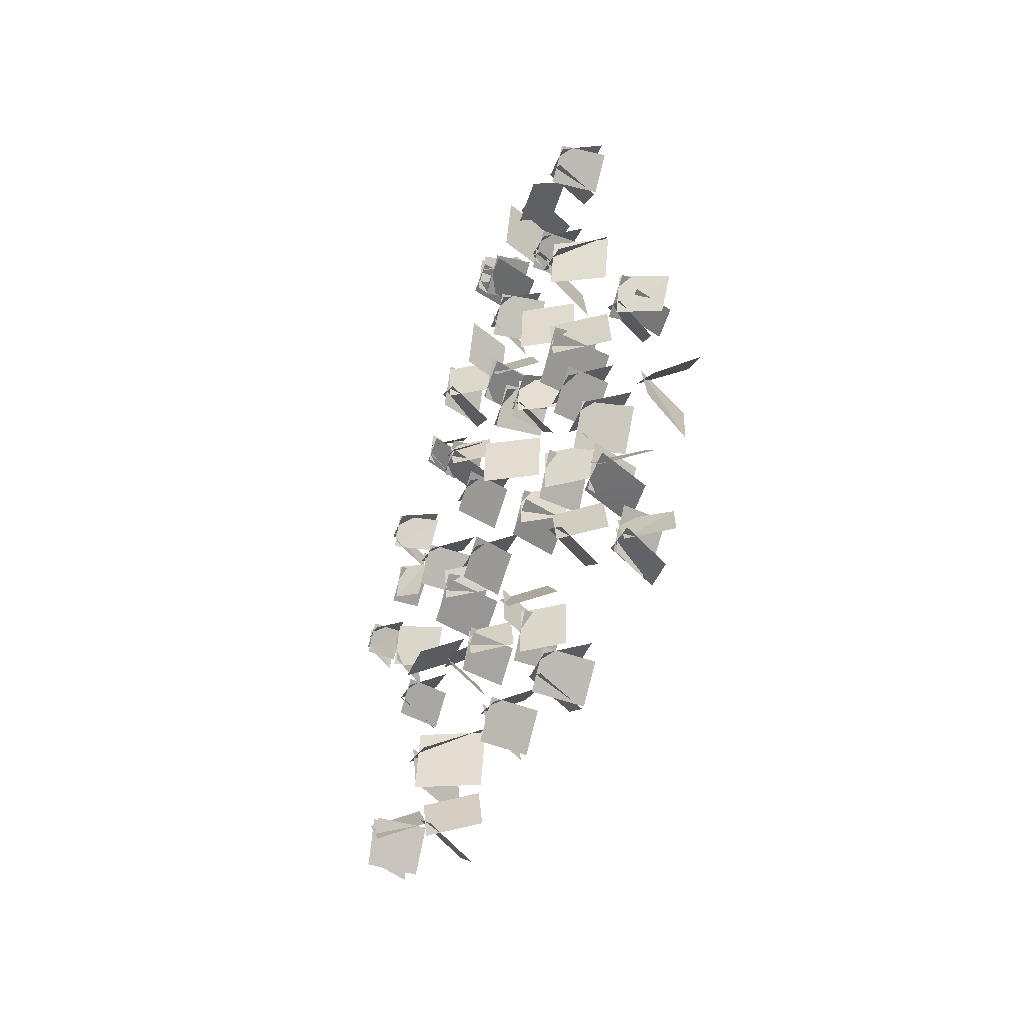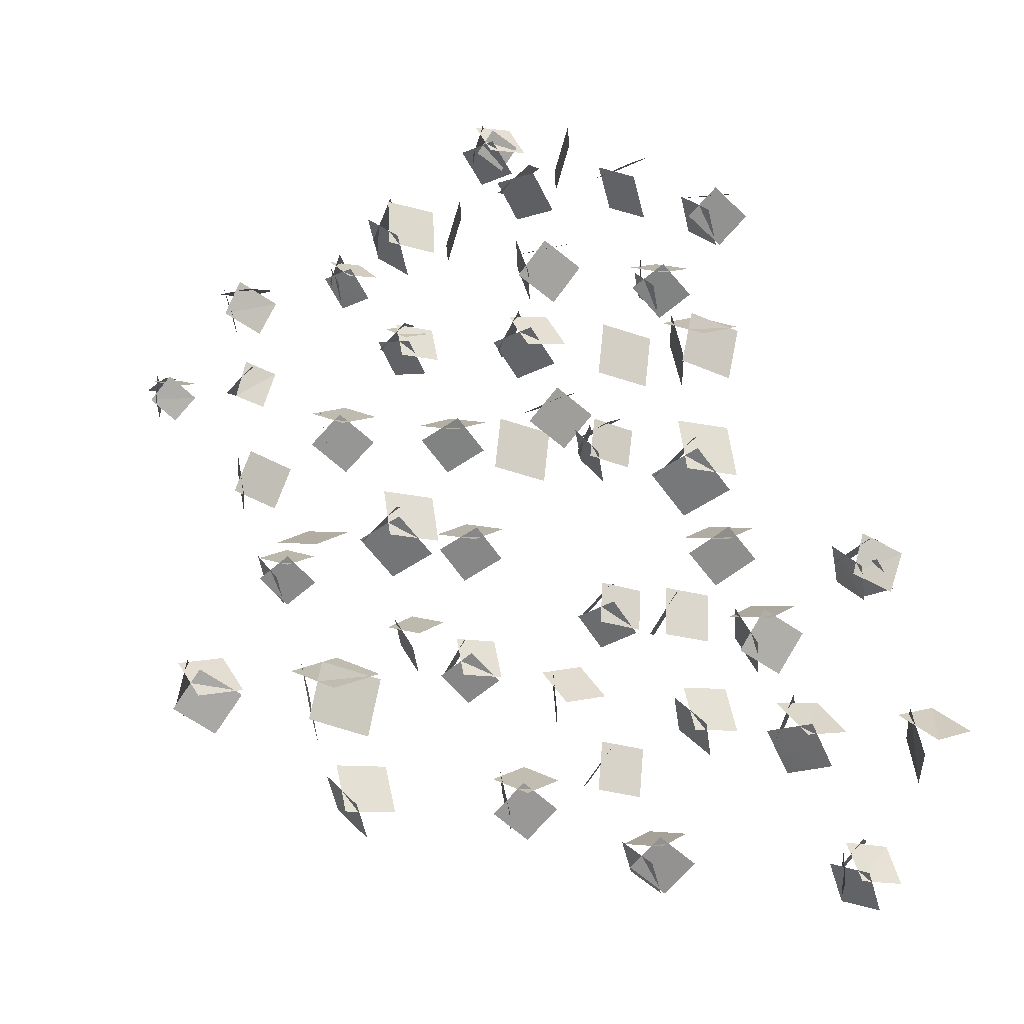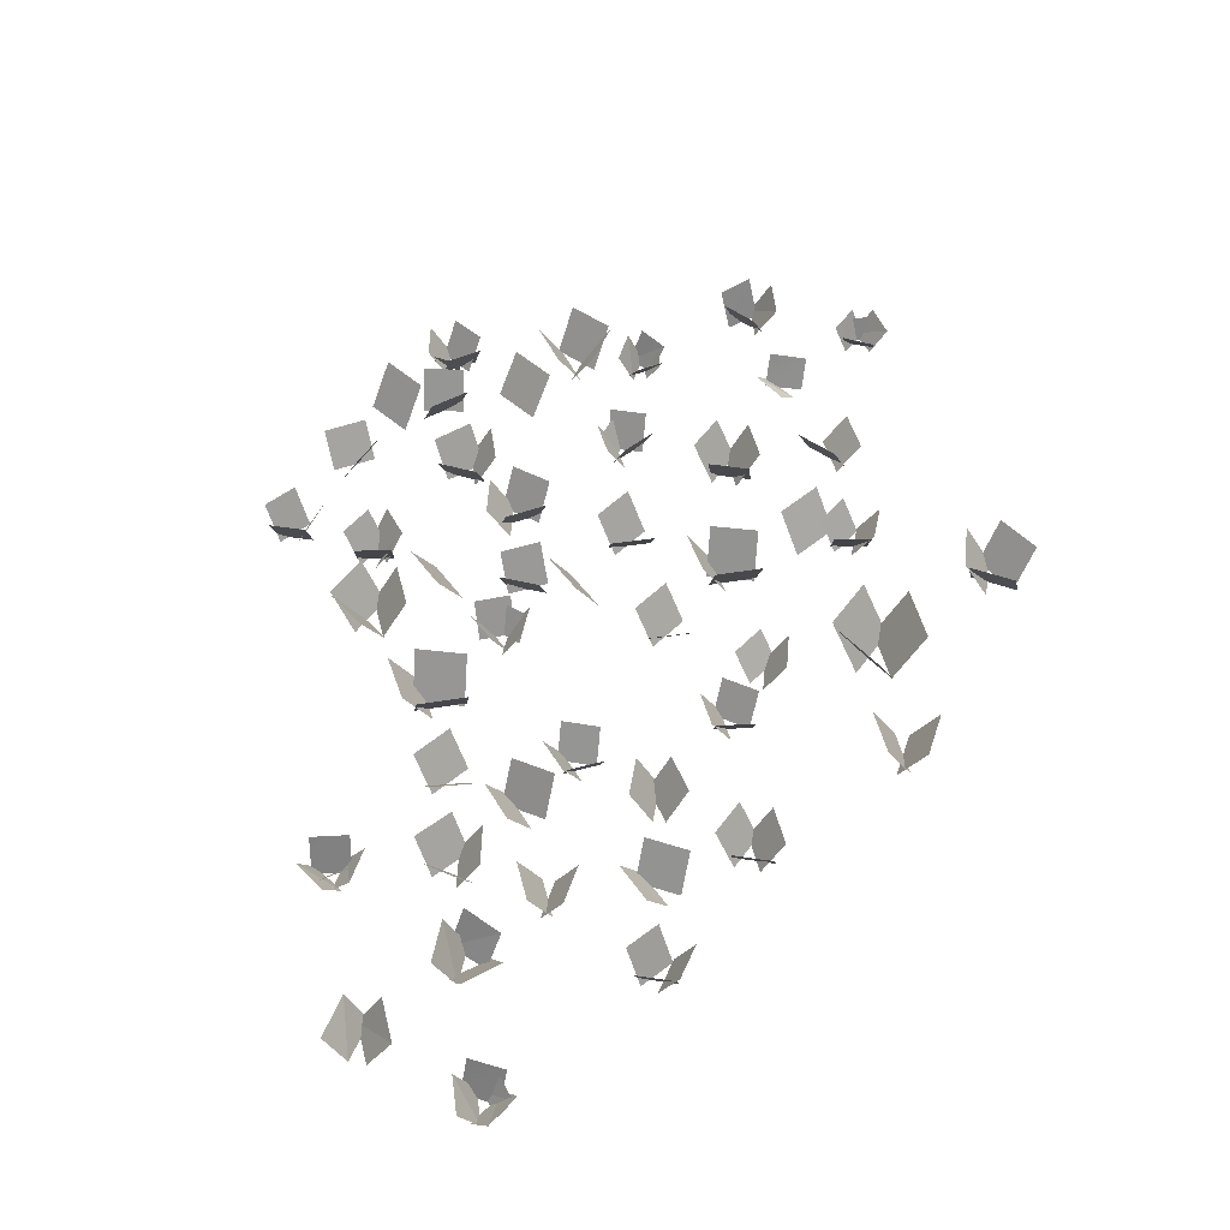
<metadata>
{"format":"obj","ext":"obj","renderer":"f3d","projection":"perspective","resolution":1024,"background":"white","views":[{"elev":-48.2,"azim":71.7,"up":"+Z"},{"elev":-22.6,"azim":30.8,"up":"+Z"},{"elev":51.7,"azim":151.7,"up":"+Y"}]}
</metadata>
<code>
g grassColony04
v 7.246 -0.06503 -4.624
v 7.064 -0.06503 -3.894
v 6.865 0.5907 -4.82
v 6.865 0.5907 -4.82
v 7.064 -0.06503 -3.894
v 6.684 0.6862 -4.089
v 6.495 -0.06503 -1.068
v 6.31 -0.06503 -1.675
v 6.849 0.5567 -1.251
v 6.849 0.5567 -1.251
v 6.31 -0.06503 -1.675
v 6.663 0.4871 -1.858
v 5.962 -0.06503 -5.728
v 6.186 -0.06503 -6.321
v 6.308 0.5976 -5.689
v 6.308 0.5976 -5.689
v 6.186 -0.06503 -6.321
v 6.532 0.5179 -6.281
v 4.944 -0.06503 -4.003
v 5.265 -0.06503 -3.366
v 4.614 0.6077 -3.917
v 4.614 0.6077 -3.917
v 5.265 -0.06503 -3.366
v 4.934 0.6772 -3.28
v 6.453 -0.06503 -1.585
v 5.994 -0.06503 -1.171
v 6.242 0.4732 -1.916
v 6.242 0.4732 -1.916
v 5.994 -0.06503 -1.171
v 5.783 0.5377 -1.502
v 4.98 -0.06503 -3.478
v 5.45 -0.06503 -4.037
v 5.31 0.6842 -3.311
v 5.31 0.6842 -3.311
v 5.45 -0.06503 -4.037
v 5.78 0.6016 -3.87
v 6.873 -0.06503 -3.969
v 7.463 -0.06503 -4.44
v 7.152 0.5881 -3.727
v 7.152 0.5881 -3.727
v 7.463 -0.06503 -4.44
v 7.742 0.513 -4.198
v 6.298 -0.06503 -6.221
v 5.7 -0.06503 -6.002
v 6.196 0.4846 -6.629
v 6.196 0.4846 -6.629
v 5.7 -0.06503 -6.002
v 5.598 0.5288 -6.411
v 5.919 -0.06503 -6.321
v 5.923 -0.06503 -5.845
v 5.672 0.3703 -6.383
v 5.672 0.3703 -6.383
v 5.923 -0.06503 -5.845
v 5.676 0.429 -5.907
v -5.55 -0.06503 5.798
v -5.784 -0.06503 6.393
v -5.86 0.573 5.591
v -5.86 0.573 5.591
v -5.784 -0.06503 6.393
v -6.093 0.6532 6.186
v -3.195 -0.06503 5.751
v -3.375 -0.06503 6.128
v -3.389 0.3159 5.597
v -3.389 0.3159 5.597
v -3.375 -0.06503 6.128
v -3.569 0.3676 5.973
v -3.389 -0.06503 6.234
v -2.984 -0.06503 5.852
v -3.161 0.5463 6.381
v -3.161 0.5463 6.381
v -2.984 -0.06503 5.852
v -2.756 0.4875 6
v -6.911 -0.06503 4.834
v -7.321 -0.06503 4.454
v -6.686 0.4201 4.539
v -6.686 0.4201 4.539
v -7.321 -0.06503 4.454
v -7.096 0.3851 4.16
v -3.37 -0.06503 5.834
v -3.183 -0.06503 6.343
v -3.633 0.4795 5.863
v -3.633 0.4795 5.863
v -3.183 -0.06503 6.343
v -3.447 0.537 6.372
v -5.4 -0.06503 6.381
v -5.701 -0.06503 5.815
v -5.071 0.6181 6.14
v -5.071 0.6181 6.14
v -5.701 -0.06503 5.815
v -5.371 0.5568 5.574
v -5.175 -0.06503 4.694
v -5.364 -0.06503 4.061
v -4.81 0.3392 4.523
v -4.81 0.3392 4.523
v -5.364 -0.06503 4.061
v -4.999 0.2664 3.89
v -7.202 -0.06503 4.398
v -7.222 -0.06503 4.952
v -7.491 0.4153 4.313
v -7.491 0.4153 4.313
v -7.222 -0.06503 4.952
v -7.51 0.4844 4.867
v -1.414 -0.06503 2.545
v -0.6933 -0.06503 2.309
v -1.285 0.6766 2.939
v -0.5641 0.6766 2.703
v 3.443 -0.06503 -2.964
v 3.621 -0.06503 -3.664
v 3.826 0.5904 -2.867
v 4.004 0.5904 -3.567
v -2.518 -0.06503 -3.936
v -3.124 -0.06503 -3.363
v -2.831 0.7242 -4.268
v -3.438 0.7242 -3.695
v 0.1288 -0.06503 3.6
v 0.5307 -0.06503 4.215
v -0.208 0.6294 3.82
v 0.1939 0.6294 4.435
v 0.05828 -0.06503 -3.896
v 0.6868 -0.06503 -4.215
v 0.2326 0.6032 -3.552
v 0.8611 0.6032 -3.871
v 1.644 -0.06503 1.376
v 1.877 -0.06503 1.795
v 1.415 0.418 1.503
v 1.647 0.418 1.923
v 1.223 -0.06503 -2.962
v 1.154 -0.06503 -2.249
v 0.8329 0.6194 -3
v 0.7638 0.6194 -2.287
v -4.298 -0.06503 0.3512
v -4.724 -0.06503 0.8436
v -4.568 0.5406 0.1186
v -4.993 0.5406 0.611
v -3.084 -0.06503 3.156
v -3.656 -0.06503 2.714
v -2.842 0.6485 2.843
v -3.414 0.6485 2.401
v 0.9595 -0.06503 -2.289
v 1.4 -0.06503 -2.855
v 1.269 0.622 -2.049
v 1.709 0.622 -2.614
v -2.94 -0.06503 -3.209
v -2.734 -0.06503 -4.017
v -2.498 0.7213 -3.097
v -2.292 0.7213 -3.905
v -3.671 -0.06503 3.309
v -3.01 -0.06503 2.974
v -3.488 0.67 3.671
v -2.826 0.67 3.336
v -0.2651 -0.06503 0.443
v -0.9819 -0.06503 0.1949
v -0.1293 0.4944 0.05087
v -0.8462 0.4944 -0.1972
v -0.6383 -0.06503 -1.434
v -0.5007 -0.06503 -2.07
v -0.2905 0.5366 -1.359
v -0.1529 0.5366 -1.995
v 4.298 -0.06503 -0.5
v 3.602 -0.06503 -0.8022
v 4.463 0.4984 -0.8806
v 3.767 0.4984 -1.183
v 3.039 -0.06503 0.6281
v 3.747 -0.06503 1.132
v 2.764 0.7441 1.016
v 3.472 0.7441 1.519
v -2.116 -0.06503 1.49
v -1.982 -0.06503 0.6751
v -1.67 0.7464 1.564
v -1.536 0.7464 0.7487
v -5.101 -0.06503 2.138
v -5.26 -0.06503 2.879
v -5.506 0.4984 2.05
v -5.666 0.4984 2.792
v 3.775 -0.06503 3.328
v 3.585 -0.06503 2.525
v 4.214 0.7103 3.225
v 4.025 0.7103 2.421
v 0.6165 -0.06503 -4.042
v 0.07288 -0.06503 -4.461
v 0.846 0.5827 -4.339
v 0.3024 0.5827 -4.759
v -1.024 -0.06503 0.477
v -0.303 -0.06503 0.2408
v -0.8947 0.6227 0.8713
v -0.1738 0.6227 0.6352
v -4.694 -0.06503 0.795
v -4.09 -0.06503 0.5523
v -4.561 0.5406 1.125
v -3.958 0.5406 0.8825
v 1.967 -0.06503 1.88
v 1.877 -0.06503 1.248
v 2.312 0.5766 1.831
v 2.223 0.5766 1.199
v 2.892 -0.06503 -1.994
v 3.364 -0.06503 -1.401
v 2.567 0.6766 -1.736
v 3.039 0.6766 -1.142
v -3.923 -0.06503 -1.407
v -3.033 -0.06503 -1.858
v -3.676 0.9063 -0.9195
v -2.786 0.9063 -1.371
v -0.3499 -0.06503 -1.729
v -0.9355 -0.06503 -2.012
v -0.1948 0.5366 -2.049
v -0.7804 0.5366 -2.332
v 3.254 -0.06503 3.28
v 3.99 -0.06503 2.907
v 3.458 0.7103 3.683
v 4.194 0.7103 3.309
v -4.088 -0.06503 0.706
v -4.667 -0.06503 0.4086
v -3.926 0.5406 0.3894
v -4.504 0.5406 0.09209
v 0.6234 -0.06503 2.296
v 1.329 -0.06503 2.42
v 0.5555 0.6194 2.682
v 1.261 0.6194 2.806
v -4.319 -0.06503 1.004
v -3.487 -0.06503 0.8089
v -4.212 0.6908 1.46
v -3.38 0.6908 1.264
v -3.489 -0.06503 -2.24
v -3.731 -0.06503 -1.271
v -4.019 0.9063 -2.372
v -4.261 0.9063 -1.403
v 2.158 -0.06503 3.542
v 2.054 -0.06503 2.694
v 2.622 0.6909 3.485
v 2.518 0.6909 2.637
v 2.024 -0.06503 1.282
v 1.605 -0.06503 1.763
v 1.761 0.5766 1.053
v 1.342 0.5766 1.534
v 0.365 -0.06503 -4.484
v 0.1943 -0.06503 -3.8
v -0.008971 0.6032 -4.577
v -0.1797 0.6032 -3.894
v 3.613 -0.06503 2.591
v 3.413 -0.06503 3.392
v 3.175 0.7103 2.482
v 2.975 0.7103 3.283
v -4.975 -0.06503 2.887
v -5.297 -0.06503 2.2
v -4.599 0.6267 2.711
v -4.921 0.6267 2.024
v 3.809 -0.06503 -3.594
v 3.284 -0.06503 -3.098
v 3.537 0.593 -3.881
v 3.012 0.593 -3.385
v -1.674 -0.06503 4.221
v -2.299 -0.06503 4.348
v -1.743 0.5766 3.879
v -2.368 0.5766 4.006
v 0.3434 -0.06503 4.162
v 0.7169 -0.06503 3.551
v 0.6779 0.608 4.366
v 1.051 0.608 3.755
v -3.348 -0.06503 2.691
v -3.528 -0.06503 3.41
v -3.742 0.67 2.592
v -3.922 0.67 3.312
v 1.605 -0.06503 1.594
v 2.204 -0.06503 1.761
v 1.514 0.558 1.922
v 2.113 0.558 2.089
v 0.7734 -0.06503 3.851
v 0.04486 -0.06503 3.752
v 0.8278 0.6294 3.453
v 0.09929 0.6294 3.353
v -1.486 -0.06503 -1.421
v -1.85 -0.06503 -0.8669
v -1.789 0.5912 -1.62
v -2.153 0.5912 -1.066
v 3.188 -0.06503 -1.295
v 3.171 -0.06503 -2.053
v 3.603 0.5484 -1.304
v 3.586 0.5484 -2.062
v 0.1856 -0.06503 2.3
v 0.08167 -0.06503 1.452
v 0.6496 0.7448 2.243
v 0.5457 0.7448 1.395
v -0.6553 -0.06503 2.511
v -1.372 -0.06503 2.263
v -0.5196 0.5484 2.119
v -1.236 0.5484 1.871
v 3.539 -0.06503 -0.5241
v 4.275 -0.06503 -0.7045
v 3.637 0.6267 -0.1211
v 4.374 0.6267 -0.3014
v 3.806 -0.06503 0.9391
v 2.98 -0.06503 0.6684
v 3.954 0.7441 0.4872
v 3.128 0.7441 0.2166
v -0.8809 -0.06503 -1.996
v -0.4904 -0.06503 -1.476
v -1.166 0.5366 -1.782
v -0.7751 0.5366 -1.262
v -1.802 -0.06503 0.9645
v -2.587 -0.06503 0.7073
v -1.661 0.7464 0.535
v -2.446 0.7464 0.2777
v -1.986 -0.06503 -0.9844
v -1.361 -0.06503 -1.205
v -1.865 0.4791 -0.6425
v -1.24 0.4791 -0.8632
v -2.274 -0.06503 4.2
v -1.768 -0.06503 4.589
v -2.487 0.5766 4.476
v -1.981 0.5766 4.866
v -3.294 -0.06503 -1.348
v -3.523 -0.06503 -2.32
v -2.762 0.9063 -1.474
v -2.991 0.9063 -2.445
v 1.273 -0.06503 2.611
v 0.7438 -0.06503 2.128
v 1.537 0.622 2.321
v 1.008 0.622 1.838
v 3.475 -0.06503 1.492
v 3.617 -0.06503 0.6346
v 3.944 0.7441 1.57
v 4.086 0.7441 0.7121
v -2.157 -0.06503 4.574
v -1.752 -0.06503 4.316
v -2.016 0.418 4.795
v -1.611 0.418 4.538
v -2.531 -0.06503 0.6689
v -1.858 -0.06503 1.148
v -2.793 0.7464 1.037
v -2.12 0.7464 1.516
v -1.937 -0.06503 4.599
v -1.806 -0.06503 3.991
v -1.604 0.558 4.671
v -1.473 0.558 4.063
v 2.02 -0.06503 -3.594
v 1.946 -0.06503 -4.349
v 2.433 0.4944 -3.635
v 2.359 0.4944 -4.39
v 1.672 -0.06503 -4.27
v 2.188 -0.06503 -3.713
v 1.368 0.6227 -3.988
v 1.883 0.6227 -3.431
v 4.236 -0.06503 -1.976
v 4.958 -0.06503 -2.117
v 4.313 0.6294 -1.581
v 5.035 0.6294 -1.722
v 4.838 -0.06503 -1.964
v 4.412 -0.06503 -2.54
v 5.153 0.608 -2.197
v 4.727 0.608 -2.773
v 4.711 -0.06503 -2.479
v 4.345 -0.06503 -1.841
v 4.362 0.6294 -2.679
v 3.996 0.6294 -2.042
v 2.262 -0.06503 -1.341
v 1.625 -0.06503 -1.471
v 2.333 0.5406 -1.69
v 1.696 0.5406 -1.82
v 1.681 -0.06503 -1.469
v 2.189 -0.06503 -1.061
v 1.459 0.5406 -1.191
v 1.966 0.5406 -0.7838
v 2.056 -0.06503 -0.9842
v 2.032 -0.06503 -1.634
v 2.411 0.5406 -0.9974
v 2.387 0.5406 -1.648
v 5.534 -0.06503 -3.886
v 4.8 -0.06503 -3.874
v 5.547 0.5459 -4.375
v 4.813 0.5685 -4.363
v 6.617 0.1407 -1.437
v 6.138 0.1513 -1.464
v 6.646 0.6242 -1.761
v 6.167 0.6347 -1.788
v 6.019 -0.06503 -1.433
v 6.602 -0.06503 -1.174
v 5.897 0.5904 -1.2
v 6.48 0.6057 -0.9406
v 5.781 -0.06503 -6.149
v 6.227 -0.06503 -5.718
v 5.563 0.5633 -5.989
v 6.009 0.6038 -5.557
v 2.775 -0.06503 6.147
v 2.116 -0.06503 6.523
v 2.569 0.6766 5.787
v 1.91 0.6766 6.163
v 1.052 -0.06503 5.423
v 0.5346 -0.06503 4.901
v 1.338 0.6294 5.14
v 0.8205 0.6294 4.618
v 0.01338 -0.06503 7.906
v -0.2988 -0.06503 7.542
v 0.2126 0.418 7.735
v -0.09961 0.418 7.371
v -2.466 -0.06503 6.42
v -2.119 -0.06503 7.169
v -2.875 0.7103 6.61
v -2.529 0.7103 7.359
v -0.4038 -0.06503 7.477
v -0.1897 -0.06503 8.078
v -0.7327 0.5766 7.594
v -0.5186 0.5766 8.195
v -1.946 -0.06503 6.363
v -2.592 -0.06503 6.876
v -2.226 0.7103 6.009
v -2.873 0.7103 6.523
v 0.8288 -0.06503 6.8
v 0.1127 -0.06503 6.82
v 0.8179 0.6194 6.408
v 0.1018 0.6194 6.428
v -0.9244 -0.06503 5.887
v -0.6525 -0.06503 6.697
v -1.368 0.6909 6.035
v -1.096 0.6909 6.846
v -0.3403 -0.06503 8.074
v -0.02615 -0.06503 7.519
v -0.03644 0.5766 8.246
v 0.2778 0.5766 7.69
v -2.16 -0.06503 7.11
v -2.124 -0.06503 6.285
v -1.708 0.7103 7.129
v -1.673 0.7103 6.304
v 2.693 -0.06503 4.453
v 3.28 -0.06503 4.203
v 2.83 0.5766 4.774
v 3.417 0.5766 4.524
v 0.7288 -0.06503 4.915
v 0.4855 -0.06503 5.589
v 0.3601 0.608 4.782
v 0.1168 0.608 5.456
v 0.007532 -0.06503 7.684
v -0.6129 -0.06503 7.64
v 0.0315 0.558 7.345
v -0.5889 0.558 7.301
v 0.3699 -0.06503 5.306
v 1.104 -0.06503 5.258
v 0.3965 0.6294 5.708
v 1.13 0.6294 5.659
v 1.257 -0.06503 6.708
v 1.529 -0.06503 7.518
v 0.8136 0.7448 6.857
v 1.085 0.7448 7.667
v 2.038 -0.06503 6.333
v 2.79 -0.06503 6.432
v 1.984 0.5484 6.744
v 2.736 0.5484 6.843
v 3.285 -0.06503 4.354
v 2.712 -0.06503 4.073
v 3.439 0.5766 4.04
v 2.865 0.5766 3.76
v 0.1289 -0.06503 6.622
v 0.7444 -0.06503 6.988
v -0.07157 0.622 6.959
v 0.5439 0.622 7.325
v 3.096 -0.06503 4.011
v 2.751 -0.06503 4.344
v 2.913 0.418 3.822
v 2.569 0.418 4.155
v 2.875 -0.06503 4.03
v 2.869 -0.06503 4.652
v 2.535 0.558 4.026
v 2.528 0.558 4.648
v -5.586 -0.06503 4.173
v -5.05 -0.06503 4.565
v -5.781 0.4627 4.38
v -5.246 0.4957 4.772
v -2.934 -0.06503 5.973
v -3.49 -0.06503 5.919
v -2.888 0.4417 5.599
v -3.444 0.4509 5.544
v -5.841 -0.06503 6.233
v -5.215 -0.06503 6.19
v -5.798 0.6642 6.497
v -5.173 0.6409 6.453
v -7.409 -0.06503 4.669
v -7.019 -0.06503 4.826
v -7.481 0.3382 4.824
v -7.092 0.3464 4.981
v -7.315 -0.06503 4.837
v -6.815 -0.06503 4.624
v -7.18 0.4796 5.038
v -6.68 0.4389 4.825
v 4.141 -0.06503 5.119
v 3.646 -0.06503 5.515
v 3.925 0.6159 4.848
v 3.43 0.6159 5.244
v 4.279 -0.06503 5.496
v 3.778 -0.06503 5.108
v 4.491 0.6159 5.222
v 3.99 0.6159 4.834
v 3.683 -0.06503 5.473
v 4.305 -0.06503 5.349
v 3.752 0.6159 5.813
v 4.373 0.6159 5.688
v 2.84 -0.06503 -5.621
v 2.333 -0.06503 -5.216
v 2.618 0.6232 -5.898
v 2.112 0.6232 -5.493
v 2.981 -0.06503 -5.235
v 2.468 -0.06503 -5.632
v 3.198 0.6232 -5.515
v 2.685 0.6232 -5.912
v 2.371 -0.06503 -5.258
v 3.007 -0.06503 -5.386
v 2.441 0.6232 -4.91
v 3.077 0.6232 -5.038
v -5.87 -0.06503 -1.034
v -6.414 -0.06503 -1.656
v -5.53 0.7103 -1.331
v -6.073 0.7103 -1.953
v -6.353 -0.06503 -0.8332
v -5.877 -0.06503 -1.507
v -5.985 0.7103 -0.5726
v -5.508 0.7103 -1.247
v -6.358 -0.06503 -1.61
v -6.16 -0.06503 -0.8084
v -6.796 0.7103 -1.502
v -6.598 0.7103 -0.7003
g grassColony04_0
f 3 2 1
f 6 5 4
f 9 8 7
f 12 11 10
f 15 14 13
f 18 17 16
f 21 20 19
f 24 23 22
f 27 26 25
f 30 29 28
f 33 32 31
f 36 35 34
f 39 38 37
f 42 41 40
f 45 44 43
f 48 47 46
f 51 50 49
f 54 53 52
f 57 56 55
f 60 59 58
f 63 62 61
f 66 65 64
f 69 68 67
f 72 71 70
f 75 74 73
f 78 77 76
f 81 80 79
f 84 83 82
f 87 86 85
f 90 89 88
f 93 92 91
f 96 95 94
f 99 98 97
f 102 101 100
f 105 104 103
f 106 104 105
f 109 108 107
f 110 108 109
f 113 112 111
f 114 112 113
f 117 116 115
f 118 116 117
f 121 120 119
f 122 120 121
f 125 124 123
f 126 124 125
f 129 128 127
f 130 128 129
f 133 132 131
f 134 132 133
f 137 136 135
f 138 136 137
f 141 140 139
f 142 140 141
f 145 144 143
f 146 144 145
f 149 148 147
f 150 148 149
f 153 152 151
f 154 152 153
f 157 156 155
f 158 156 157
f 161 160 159
f 162 160 161
f 165 164 163
f 166 164 165
f 169 168 167
f 170 168 169
f 173 172 171
f 174 172 173
f 177 176 175
f 178 176 177
f 181 180 179
f 182 180 181
f 185 184 183
f 186 184 185
f 189 188 187
f 190 188 189
f 193 192 191
f 194 192 193
f 197 196 195
f 198 196 197
f 201 200 199
f 202 200 201
f 205 204 203
f 206 204 205
f 209 208 207
f 210 208 209
f 213 212 211
f 214 212 213
f 217 216 215
f 218 216 217
f 221 220 219
f 222 220 221
f 225 224 223
f 226 224 225
f 229 228 227
f 230 228 229
f 233 232 231
f 234 232 233
f 237 236 235
f 238 236 237
f 241 240 239
f 242 240 241
f 245 244 243
f 246 244 245
f 249 248 247
f 250 248 249
f 253 252 251
f 254 252 253
f 257 256 255
f 258 256 257
f 261 260 259
f 262 260 261
f 265 264 263
f 266 264 265
f 269 268 267
f 270 268 269
f 273 272 271
f 274 272 273
f 277 276 275
f 278 276 277
f 281 280 279
f 282 280 281
f 285 284 283
f 286 284 285
f 289 288 287
f 290 288 289
f 293 292 291
f 294 292 293
f 297 296 295
f 298 296 297
f 301 300 299
f 302 300 301
f 305 304 303
f 306 304 305
f 309 308 307
f 310 308 309
f 313 312 311
f 314 312 313
f 317 316 315
f 318 316 317
f 321 320 319
f 322 320 321
f 325 324 323
f 326 324 325
f 329 328 327
f 330 328 329
f 333 332 331
f 334 332 333
f 337 336 335
f 338 336 337
f 341 340 339
f 342 340 341
f 345 344 343
f 346 344 345
f 349 348 347
f 350 348 349
f 353 352 351
f 354 352 353
f 357 356 355
f 358 356 357
f 361 360 359
f 362 360 361
f 365 364 363
f 366 364 365
f 369 368 367
f 370 368 369
f 373 372 371
f 374 372 373
f 377 376 375
f 378 376 377
f 381 380 379
f 382 380 381
f 385 384 383
f 386 384 385
f 389 388 387
f 390 388 389
f 393 392 391
f 394 392 393
f 397 396 395
f 398 396 397
f 401 400 399
f 402 400 401
f 405 404 403
f 406 404 405
f 409 408 407
f 410 408 409
f 413 412 411
f 414 412 413
f 417 416 415
f 418 416 417
f 421 420 419
f 422 420 421
f 425 424 423
f 426 424 425
f 429 428 427
f 430 428 429
f 433 432 431
f 434 432 433
f 437 436 435
f 438 436 437
f 441 440 439
f 442 440 441
f 445 444 443
f 446 444 445
f 449 448 447
f 450 448 449
f 453 452 451
f 454 452 453
f 457 456 455
f 458 456 457
f 461 460 459
f 462 460 461
f 465 464 463
f 466 464 465
f 469 468 467
f 470 468 469
f 473 472 471
f 474 472 473
f 477 476 475
f 478 476 477
f 481 480 479
f 482 480 481
f 485 484 483
f 486 484 485
f 489 488 487
f 490 488 489
f 493 492 491
f 494 492 493
f 497 496 495
f 498 496 497
f 501 500 499
f 502 500 501
f 505 504 503
f 506 504 505
f 509 508 507
f 510 508 509
f 513 512 511
f 514 512 513
f 517 516 515
f 518 516 517

</code>
